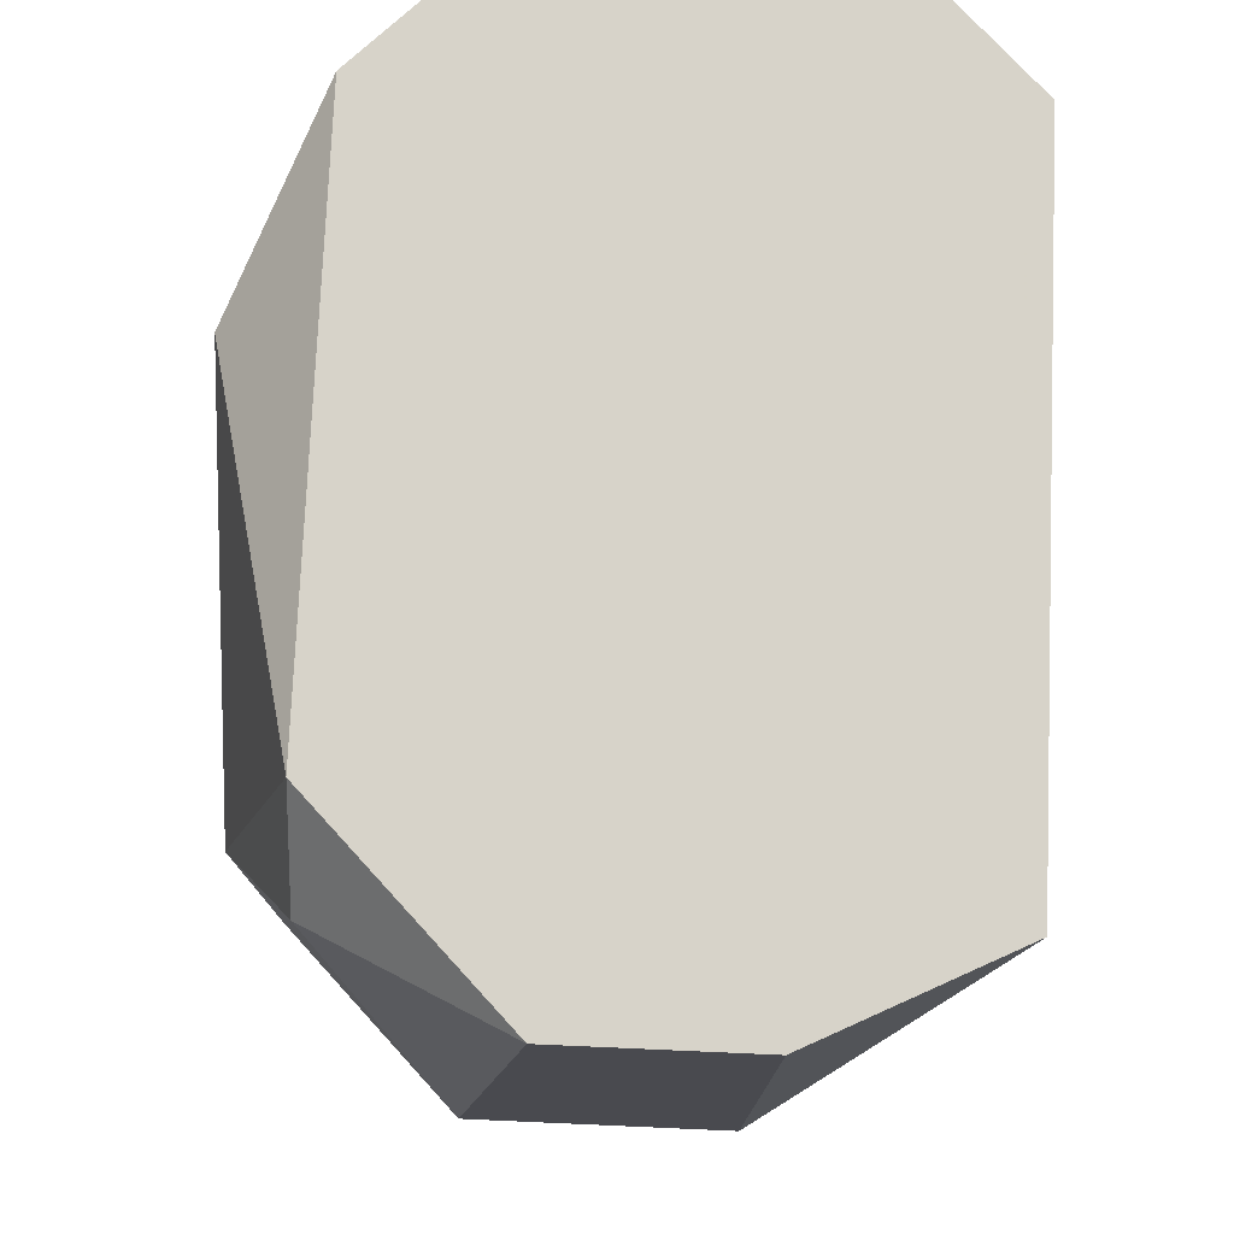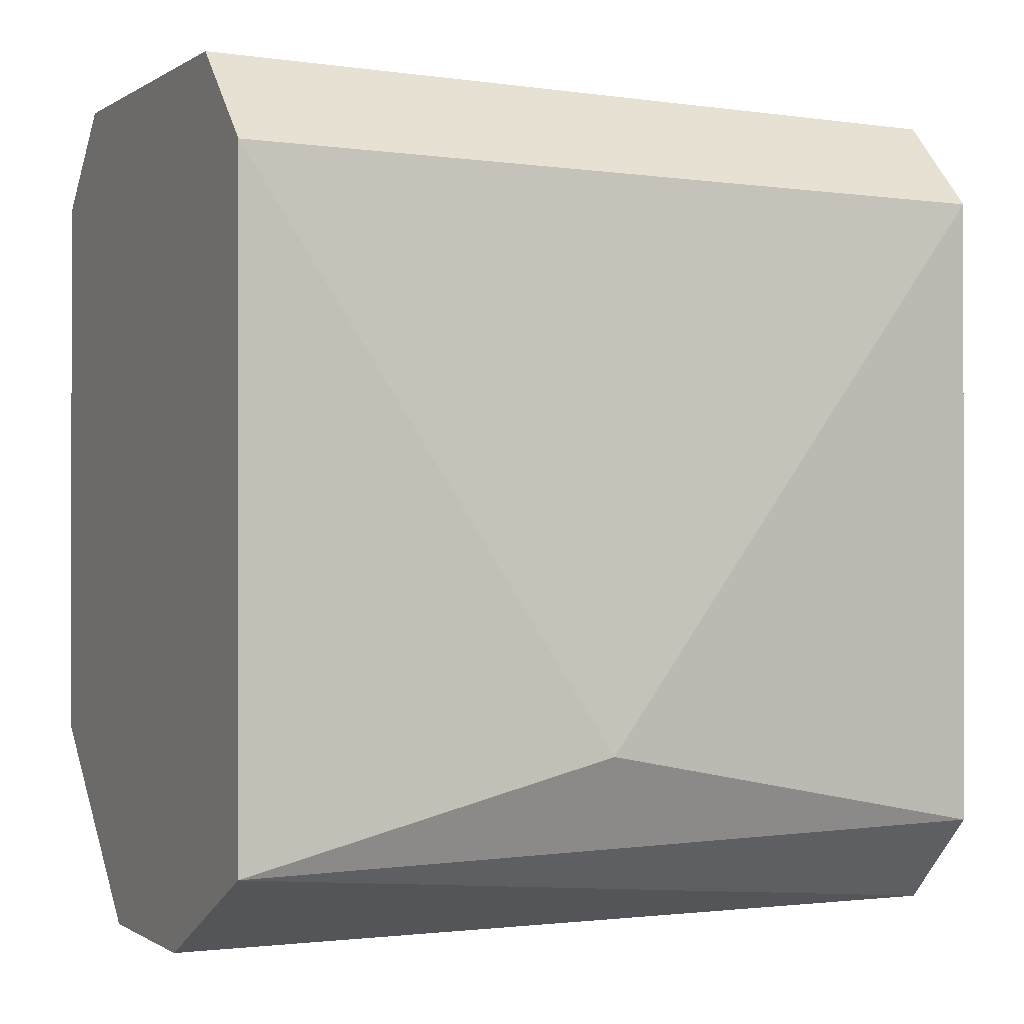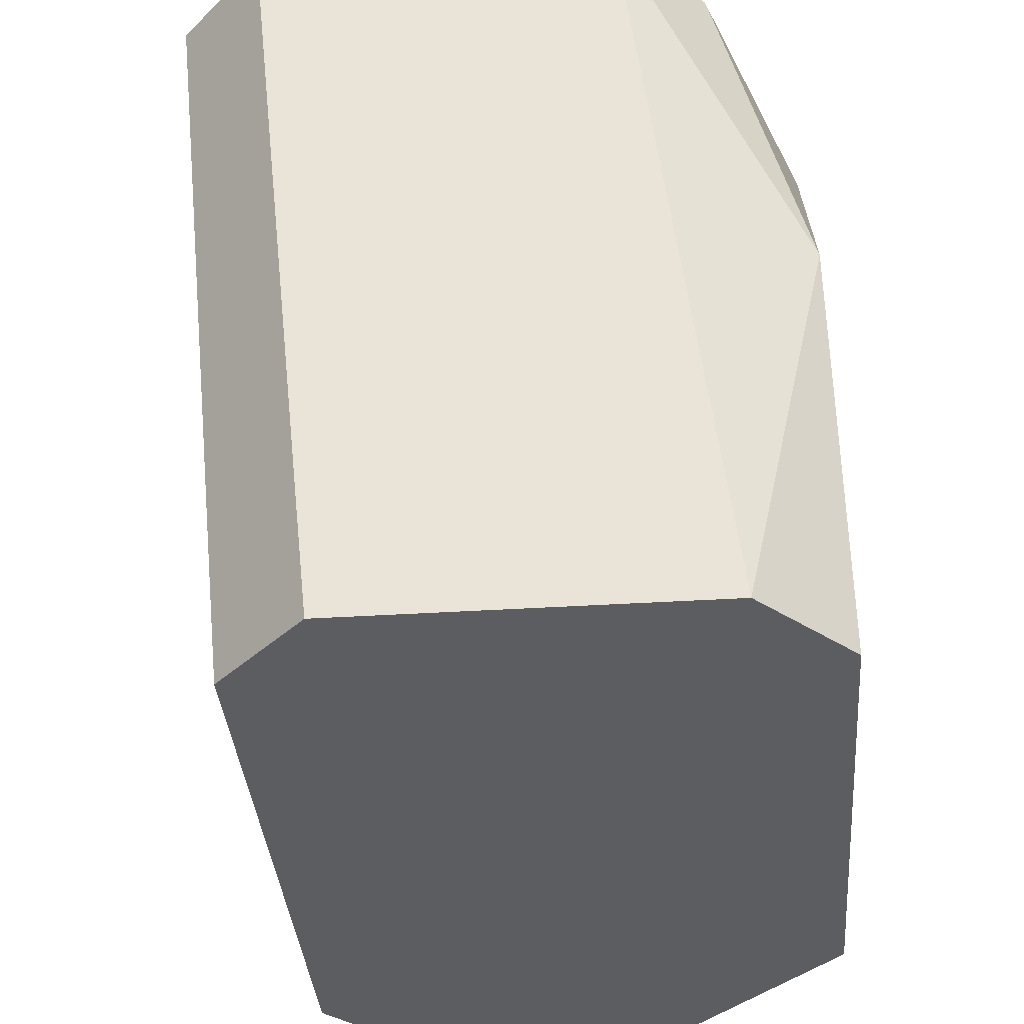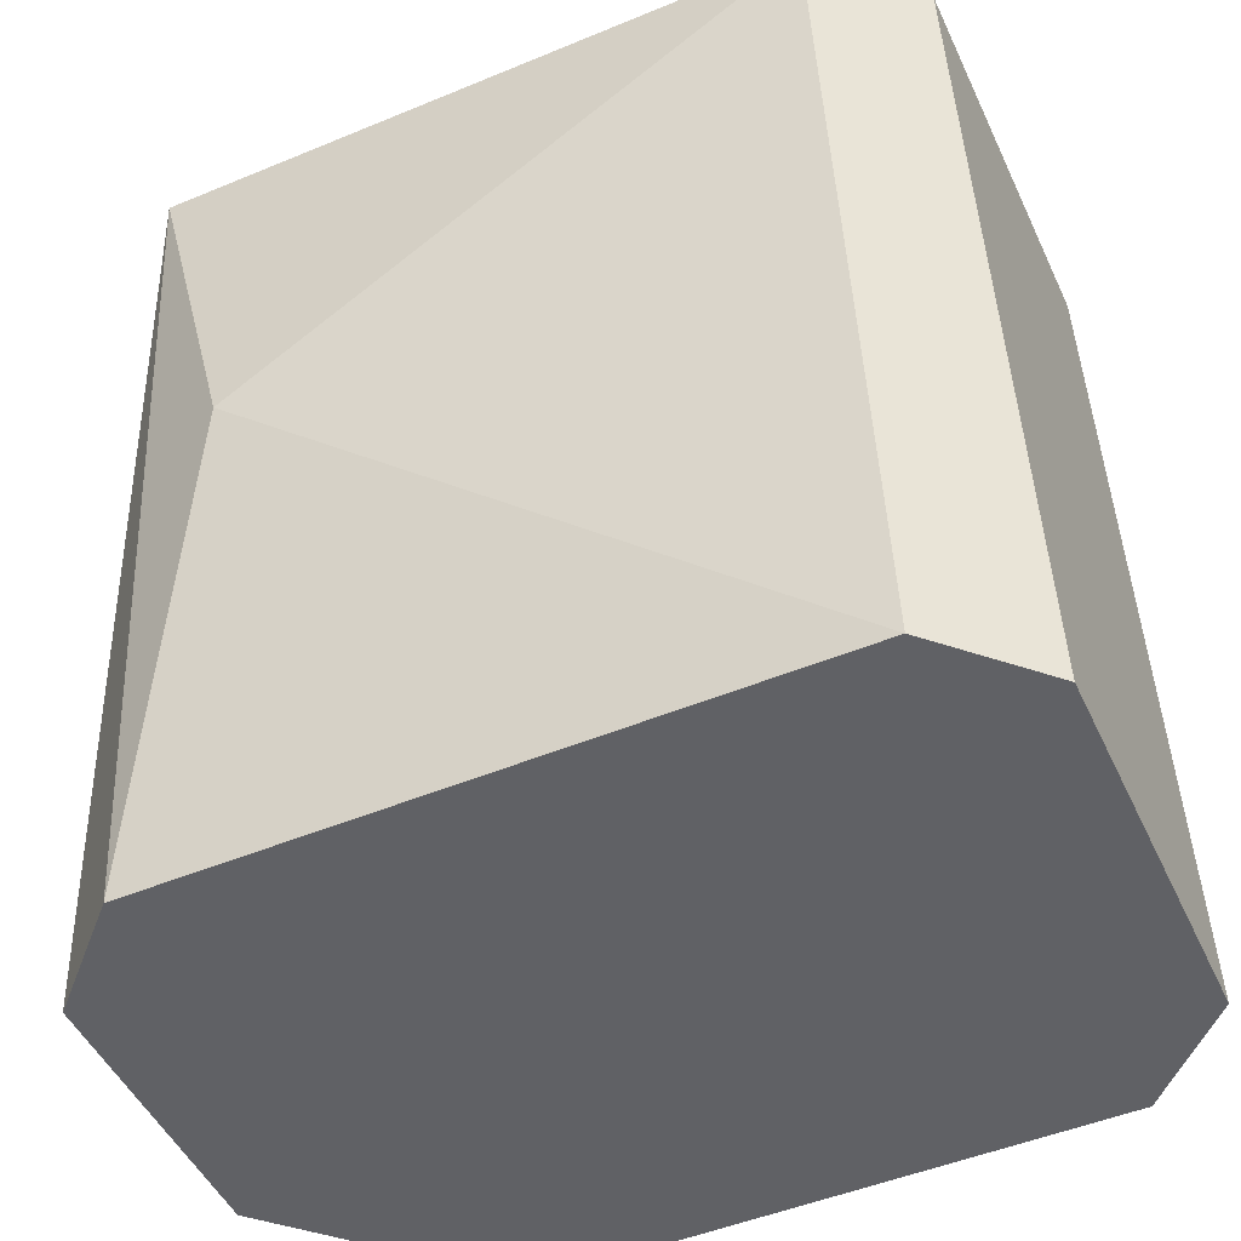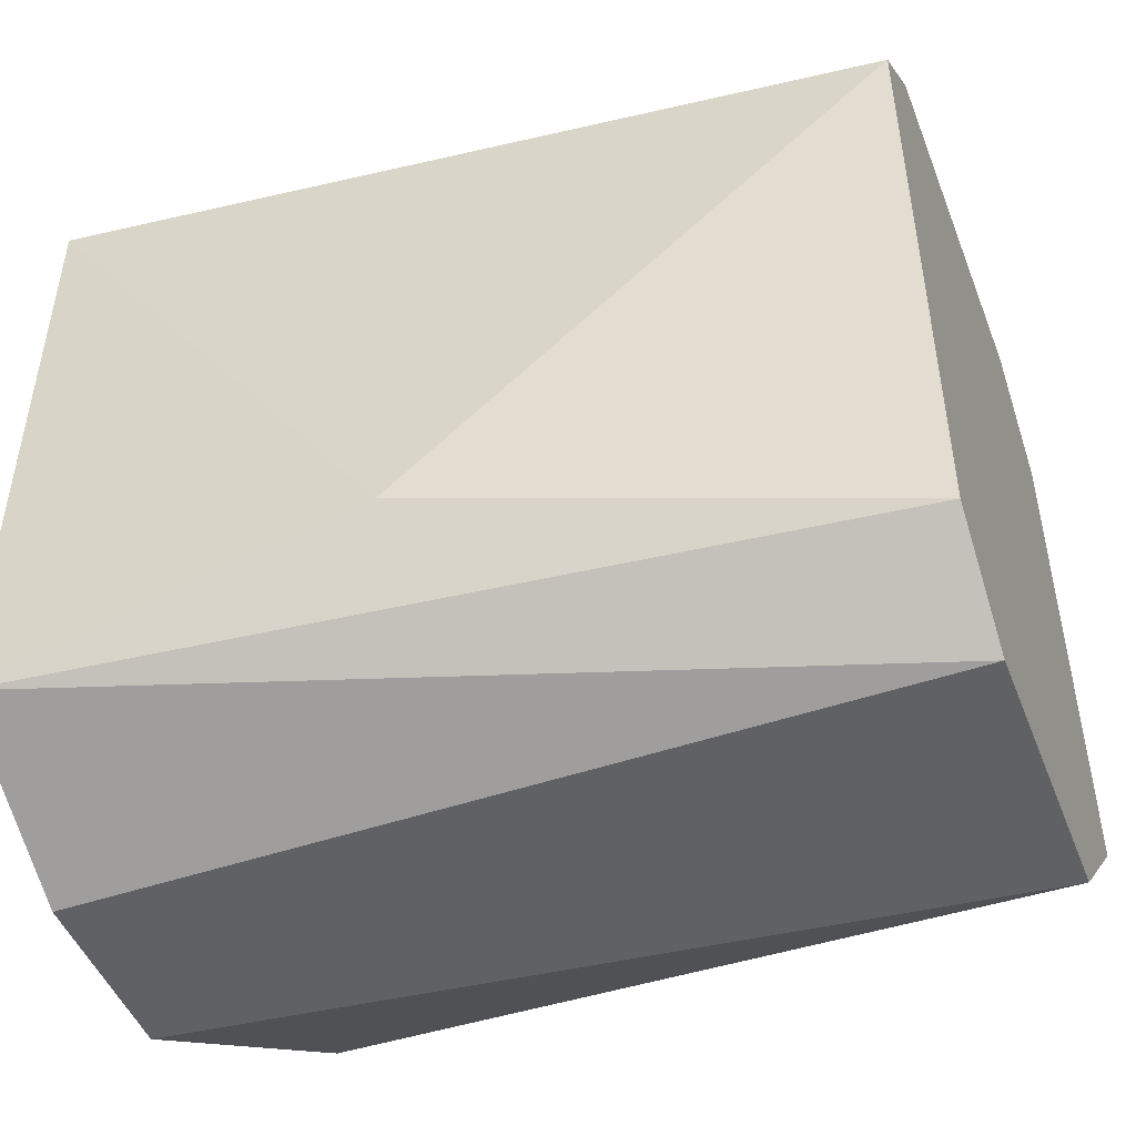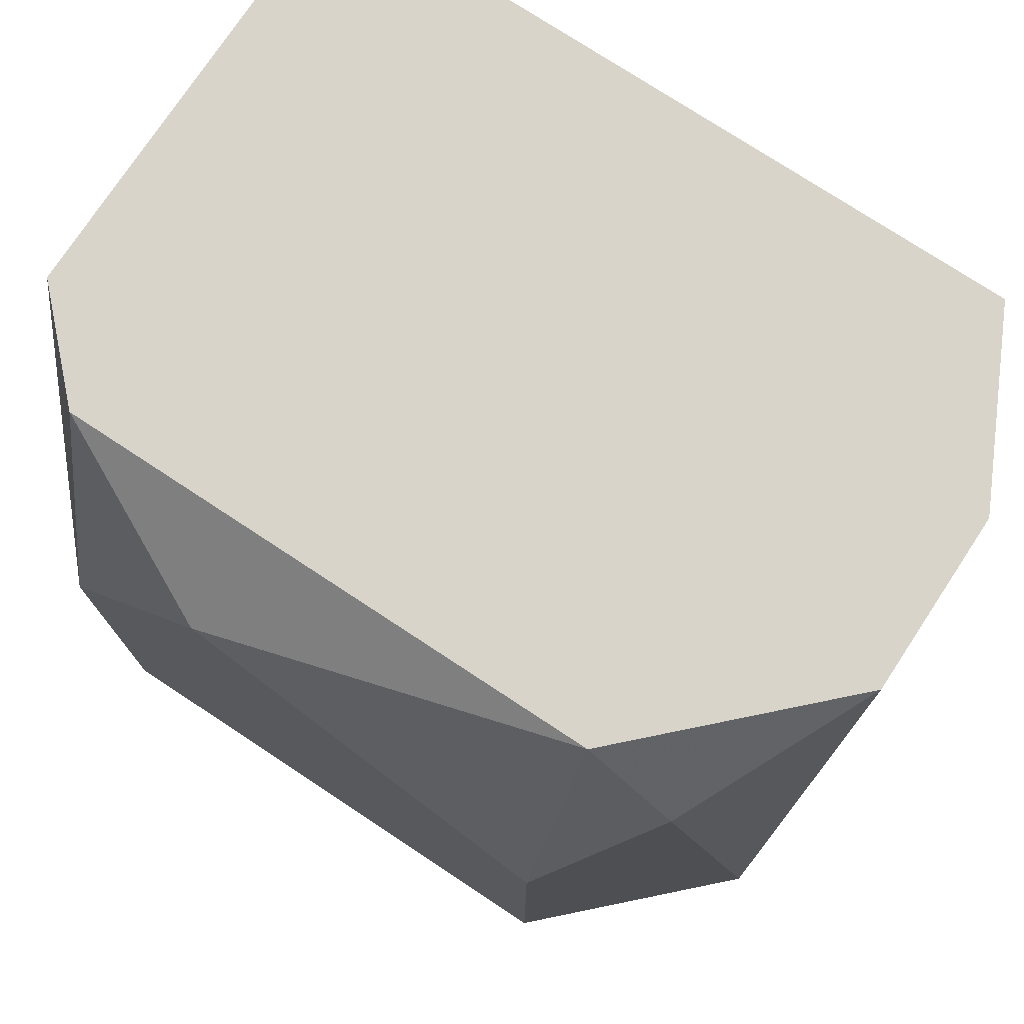
<metadata>
{"format":"obj","ext":"obj","renderer":"f3d","projection":"perspective","resolution":1024,"background":"white","views":[{"elev":76.4,"azim":-177.5,"up":"+Y"},{"elev":-0.3,"azim":-115.2,"up":"+Z"},{"elev":-37.1,"azim":4.7,"up":"+Y"},{"elev":-49.4,"azim":-65.4,"up":"+Y"},{"elev":-48.0,"azim":-69.1,"up":"+Z"},{"elev":75.5,"azim":123.4,"up":"+Y"}]}
</metadata>
<code>
v 0.2557 0.03706 -0.102
v 0.3068 0.07798 -0.03046
v 0.317 0.07798 -0.04069
v 0.3273 -0.01407 -0.04069
v 0.317 0.06774 -0.1123
v 0.3068 -0.01407 -0.1225
v 0.2659 -0.01407 -0.04069
v 0.2557 0.07798 -0.04069
v 0.2761 0.07798 -0.1225
v 0.2659 -0.01407 -0.1123
v 0.3273 0.03706 -0.102
v 0.2761 -0.01407 -0.03046
v 0.2557 0.07798 -0.1123
v 0.3273 -0.01407 -0.102
v 0.3273 0.06774 -0.06114
v 0.2761 -0.01407 -0.1225
v 0.2659 0.07798 -0.03046
v 0.317 -0.01407 -0.03046
v 0.2966 0.07798 -0.1225
v 0.3273 0.03706 -0.04069
v 0.317 0.07798 -0.102
f 5 19 21
f 6 4 7
f 2 3 8
f 1 7 8
f 8 3 9
f 7 1 10
f 6 7 10
f 6 5 11
f 7 4 12
f 8 7 12
f 1 8 13
f 8 9 13
f 10 1 13
f 4 6 14
f 11 4 14
f 6 11 14
f 4 11 15
f 9 6 16
f 6 10 16
f 13 9 16
f 10 13 16
f 2 8 17
f 12 2 17
f 8 12 17
f 2 12 18
f 12 4 18
f 5 6 19
f 9 3 19
f 6 9 19
f 3 2 20
f 15 3 20
f 4 15 20
f 2 18 20
f 18 4 20
f 11 5 21
f 3 15 21
f 15 11 21
f 19 3 21

</code>
